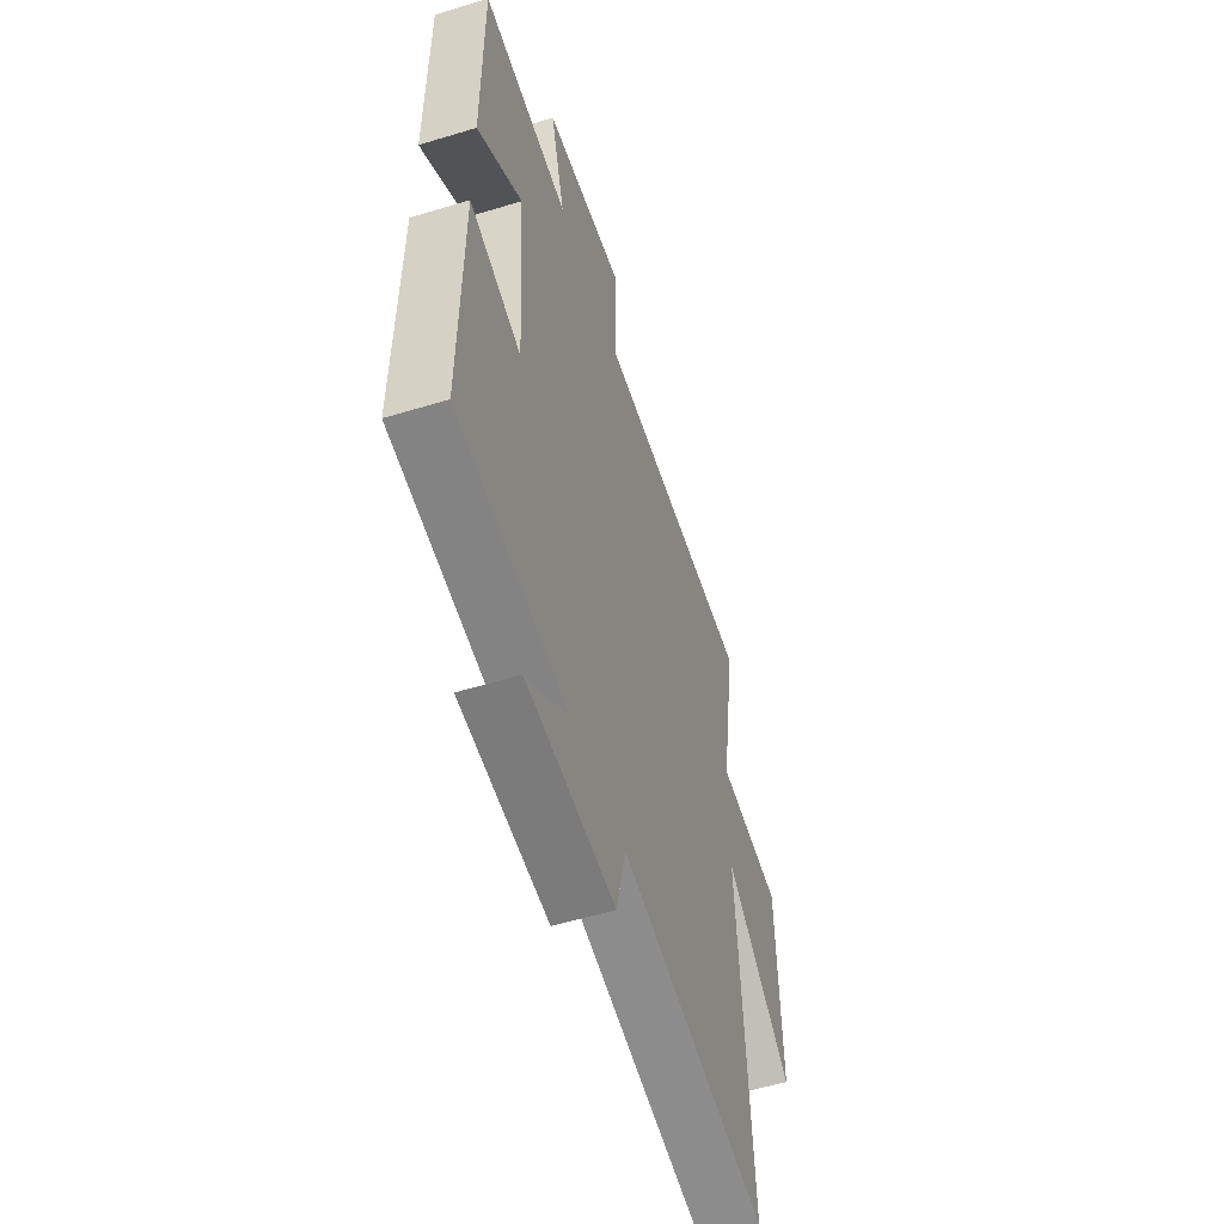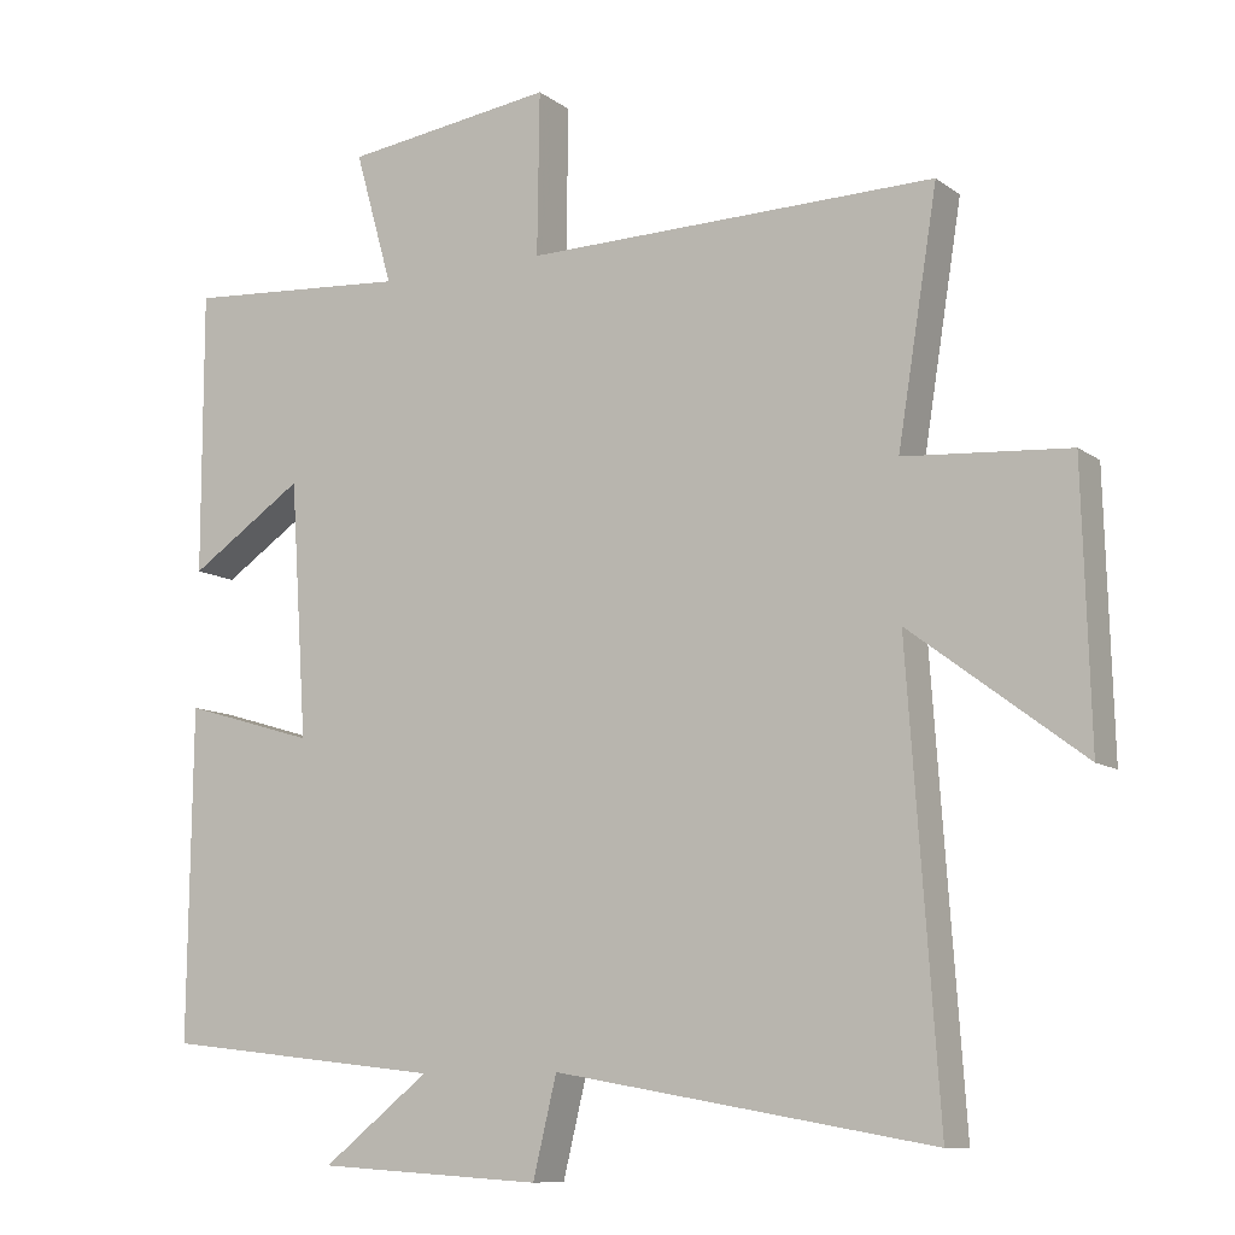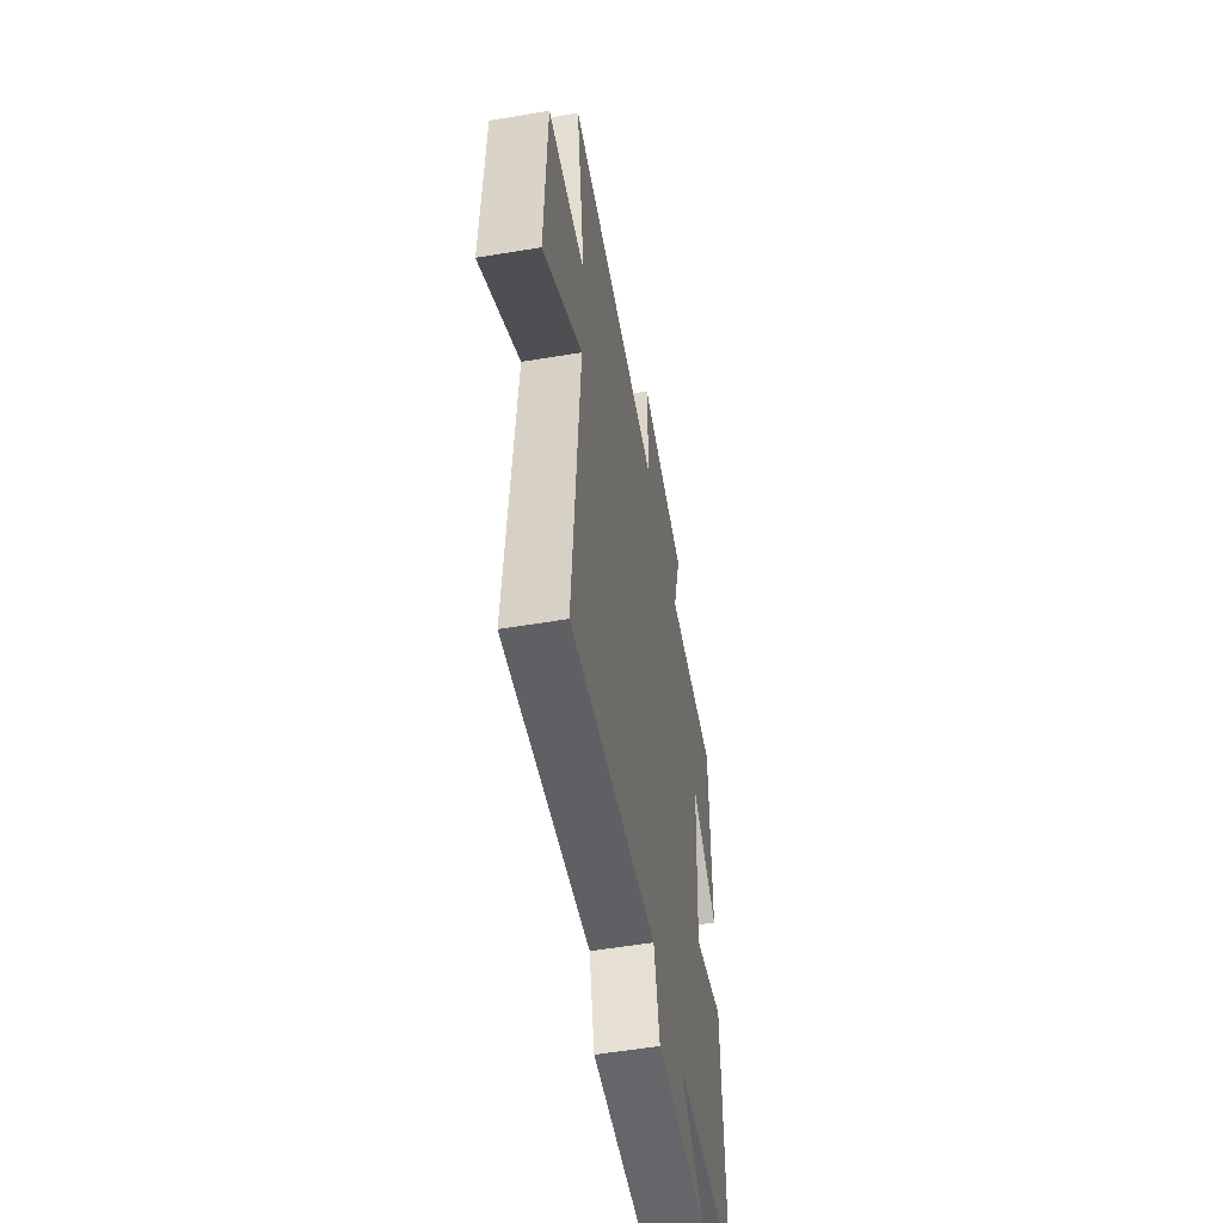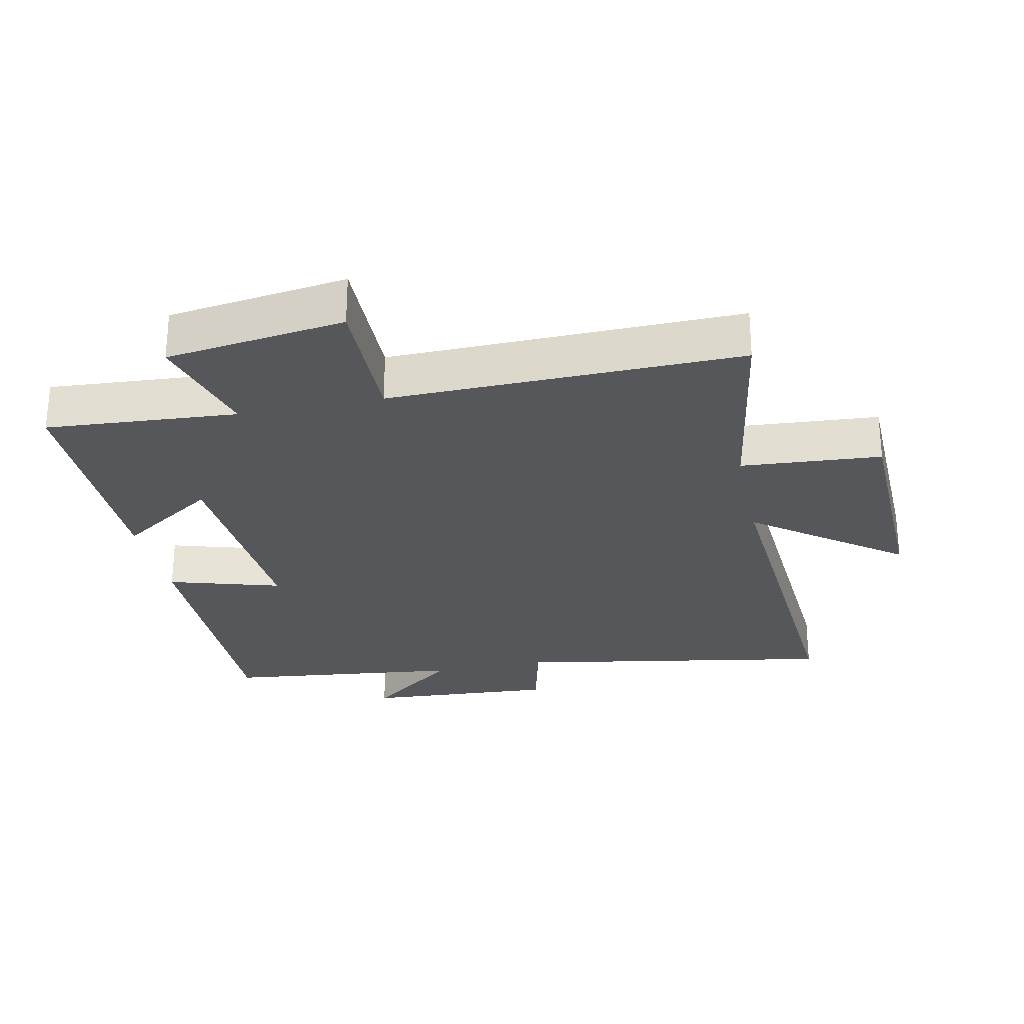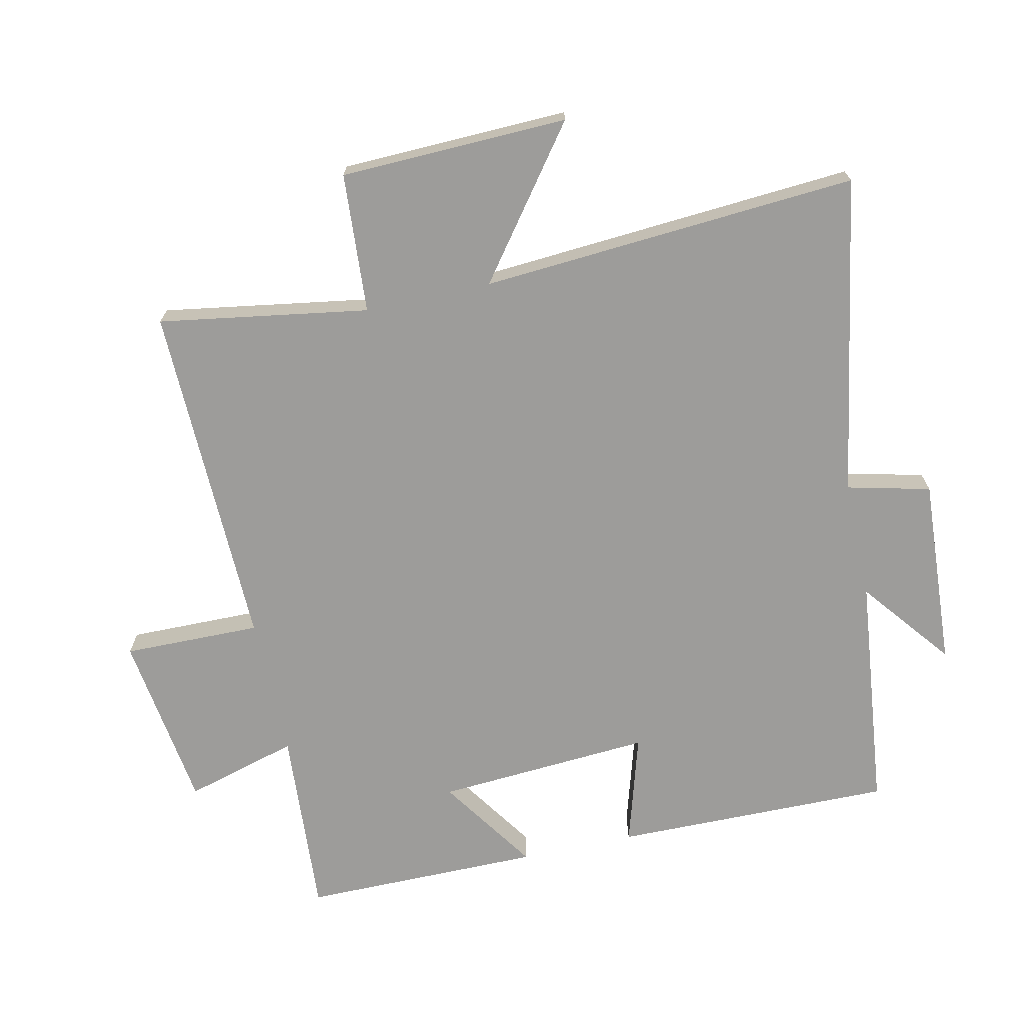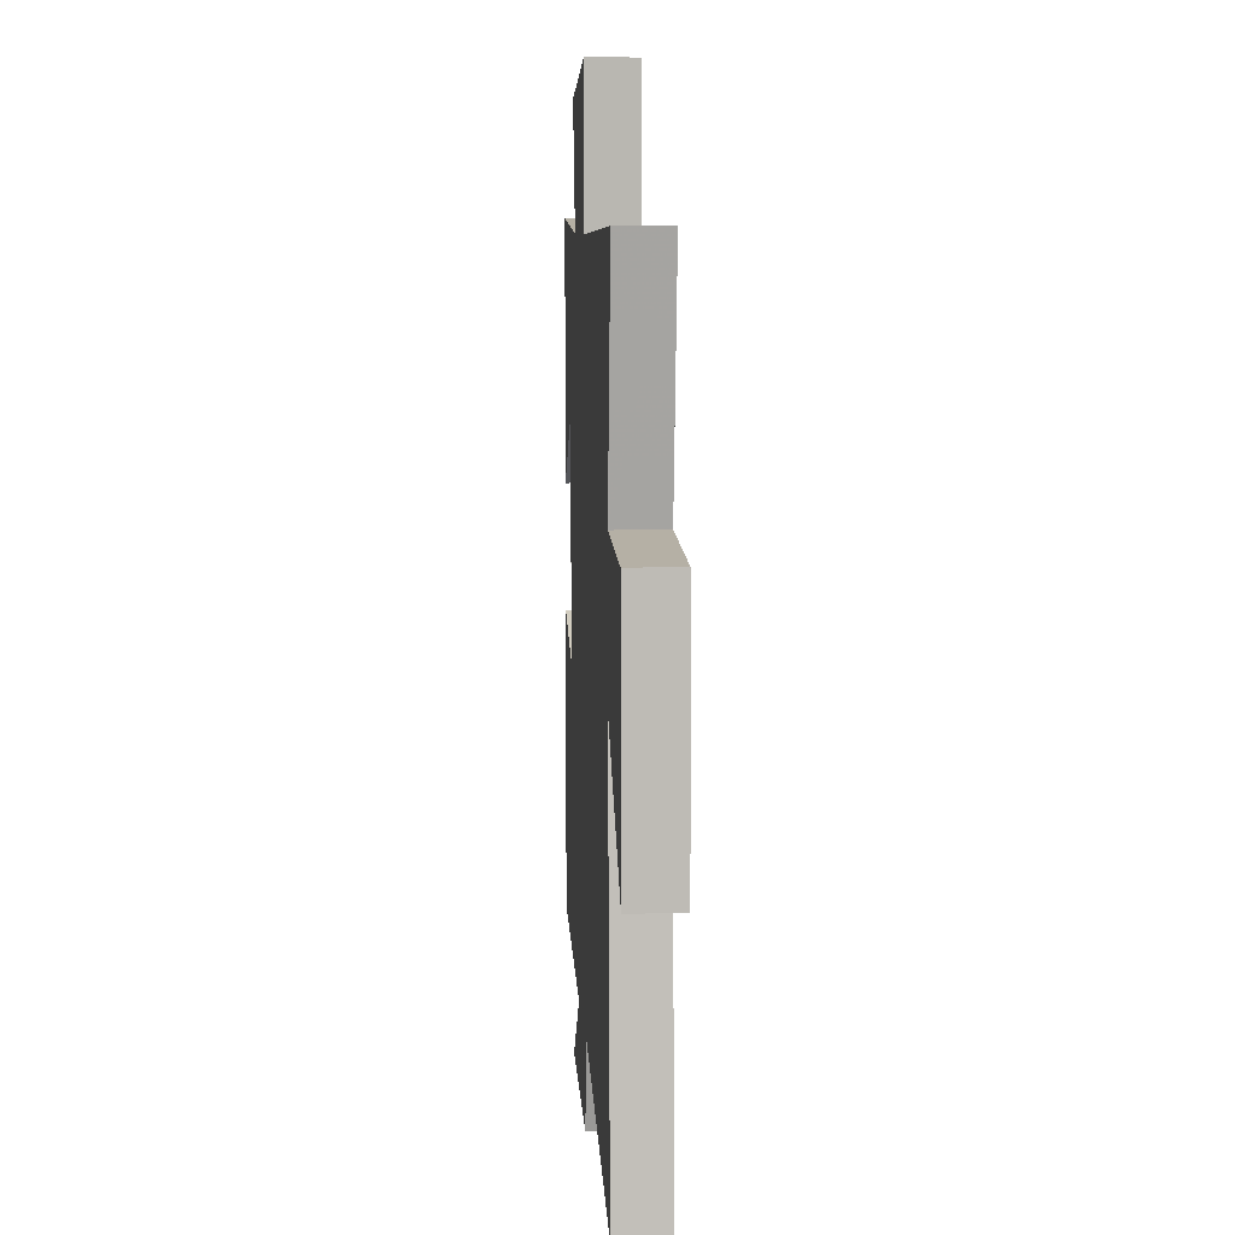
<metadata>
{"format":"obj","ext":"obj","renderer":"f3d","projection":"perspective","resolution":1024,"background":"white","views":[{"elev":-55.2,"azim":-72.2,"up":"+Z"},{"elev":-9.9,"azim":29.9,"up":"+Z"},{"elev":-55.1,"azim":100.0,"up":"+Z"},{"elev":-27.2,"azim":11.8,"up":"+Y"},{"elev":-70.1,"azim":102.4,"up":"+Y"},{"elev":7.7,"azim":86.4,"up":"+Z"}]}
</metadata>
<code>
v -0.5 0.07 0.52
v -0.207 0.07 0.5
v -0.256 0.07 0.674
v 0.018 0.07 0.712
v 0.015 0.07 0.5
v 0.552 0.07 0.511
v 0.5 0.07 0.189
v 0.715 0.07 0.174
v 0.725 0.07 -0.176
v 0.5 0.07 -0.007
v 0.54 0.07 -0.586
v 0.047 0.07 -0.5
v 0.016 0.07 -0.628
v -0.278 0.07 -0.61
v -0.139 0.07 -0.5
v -0.505 0.07 -0.459
v -0.5 0.07 -0.029
v -0.328 0.07 -0.08
v -0.35 0.07 0.252
v -0.5 0.07 0.151
v -0.5 0 0.52
v -0.207 0 0.5
v -0.256 0 0.674
v 0.018 0 0.712
v 0.015 0 0.5
v 0.552 0 0.511
v 0.5 0 0.189
v 0.715 0 0.174
v 0.725 0 -0.176
v 0.5 0 -0.007
v 0.54 0 -0.586
v 0.047 0 -0.5
v 0.016 0 -0.628
v -0.278 0 -0.61
v -0.139 0 -0.5
v -0.505 0 -0.459
v -0.5 0 -0.029
v -0.328 0 -0.08
v -0.35 0 0.252
v -0.5 0 0.151
f 19 20 1 2
f 18 19 2
f 15 16 17 18
f 15 18 2
f 12 13 14 15
f 12 15 2
f 10 11 12 2
f 7 8 9 10
f 7 10 2
f 5 6 7
f 5 7 2
f 2 3 4 5
f 22 21 40 39
f 22 39 38
f 38 37 36 35
f 22 38 35
f 35 34 33 32
f 22 35 32
f 22 32 31 30
f 30 29 28 27
f 22 30 27
f 27 26 25
f 22 27 25
f 25 24 23 22
f 1 21 22 2
f 2 22 23 3
f 3 23 24 4
f 4 24 25 5
f 5 25 26 6
f 6 26 27 7
f 7 27 28 8
f 8 28 29 9
f 9 29 30 10
f 10 30 31 11
f 11 31 32 12
f 12 32 33 13
f 13 33 34 14
f 14 34 35 15
f 15 35 36 16
f 16 36 37 17
f 17 37 38 18
f 18 38 39 19
f 19 39 40 20
f 20 40 21 1

</code>
